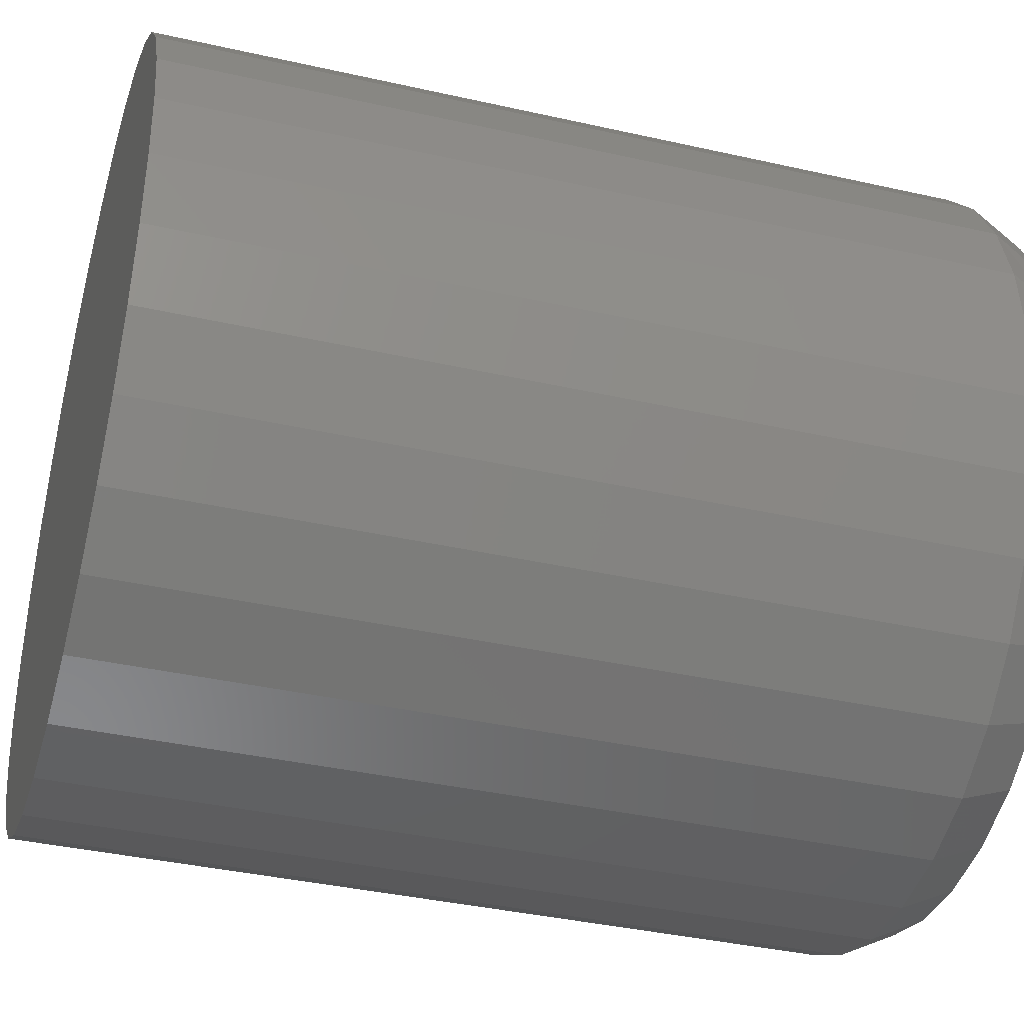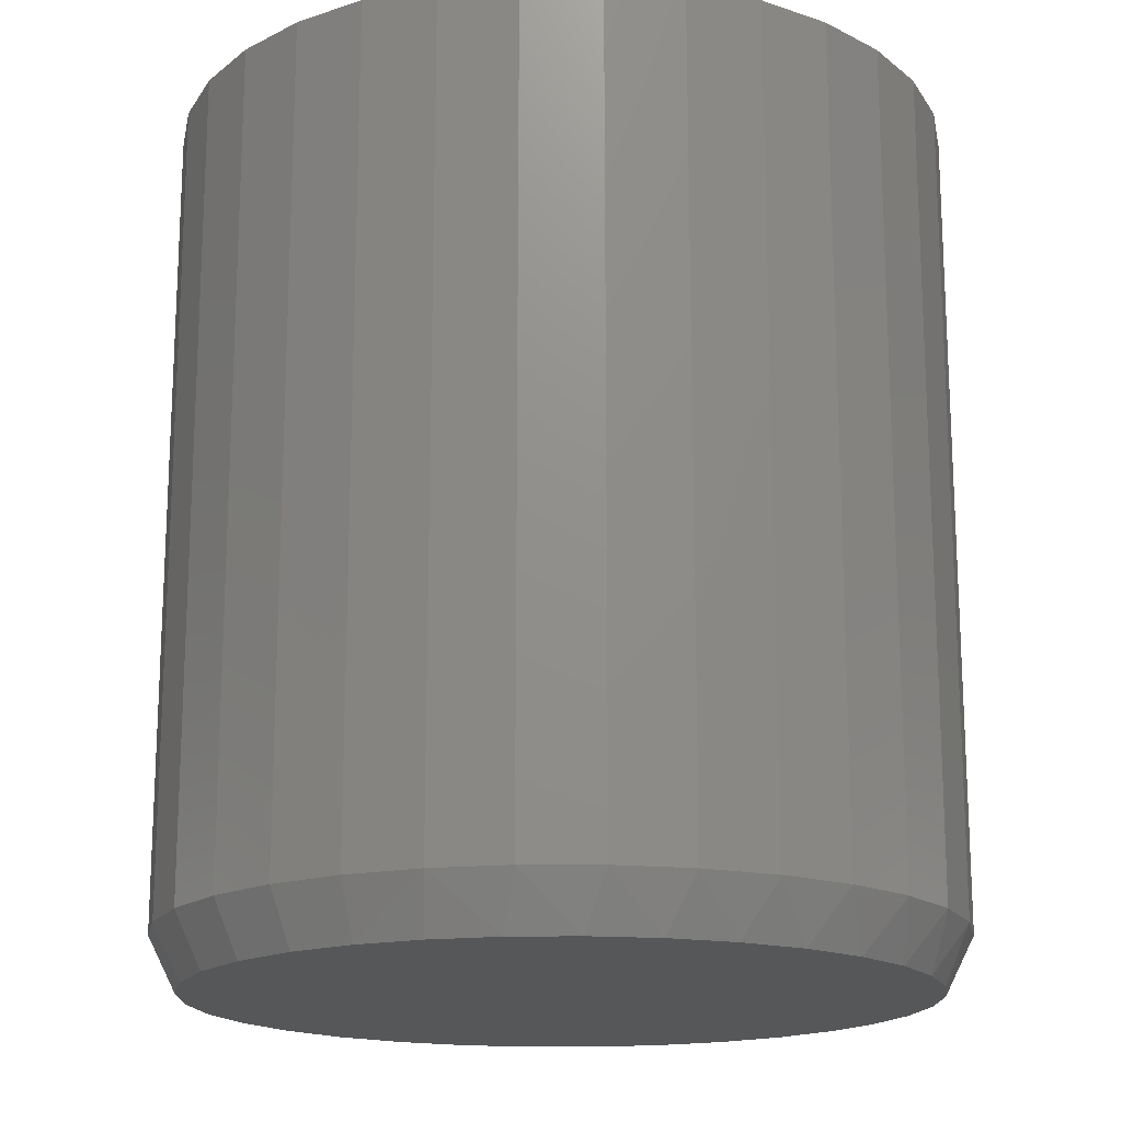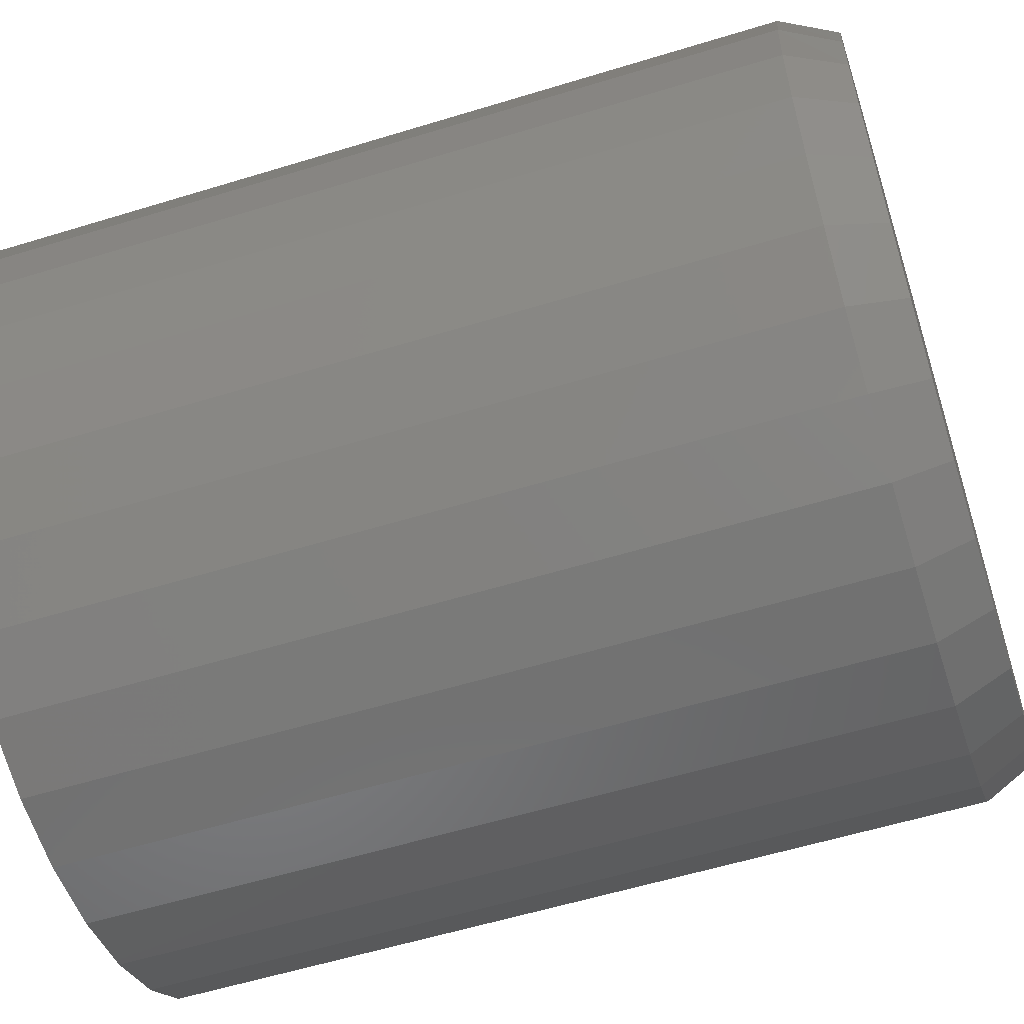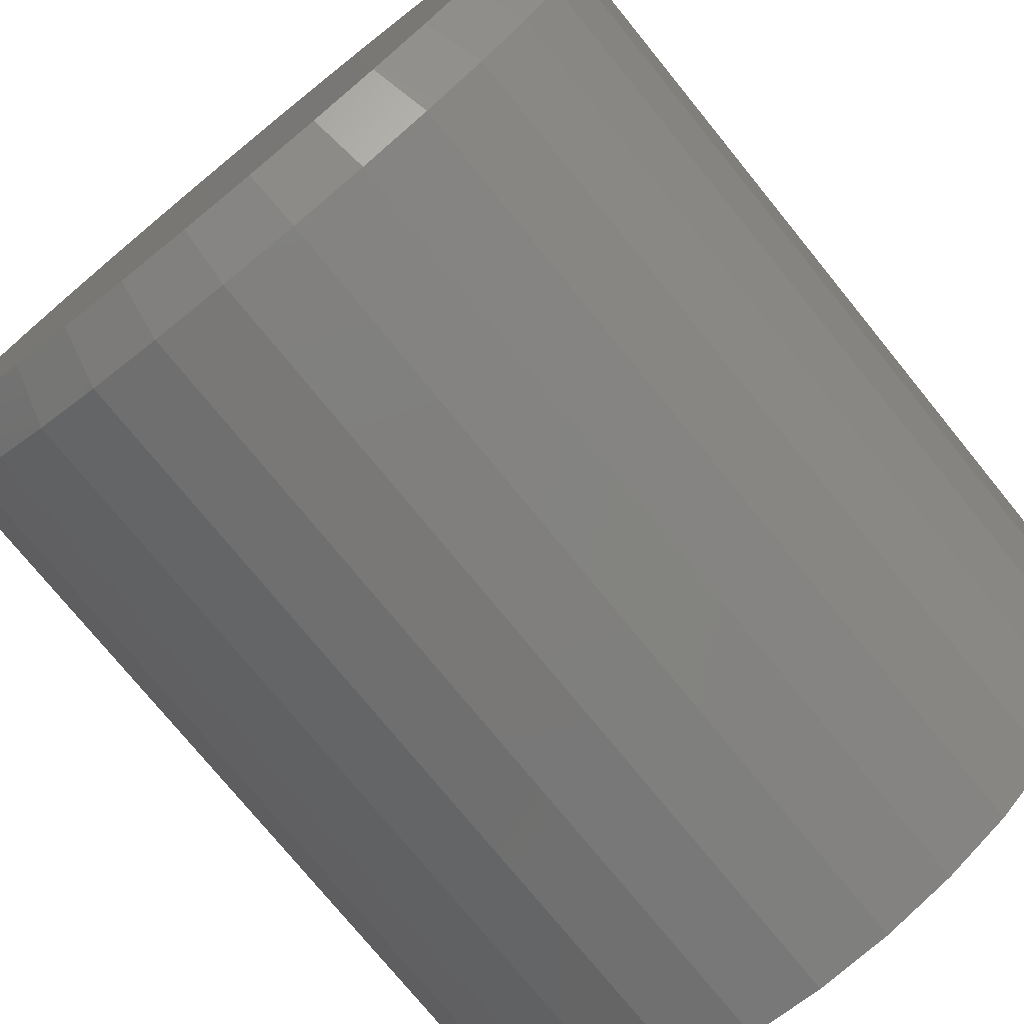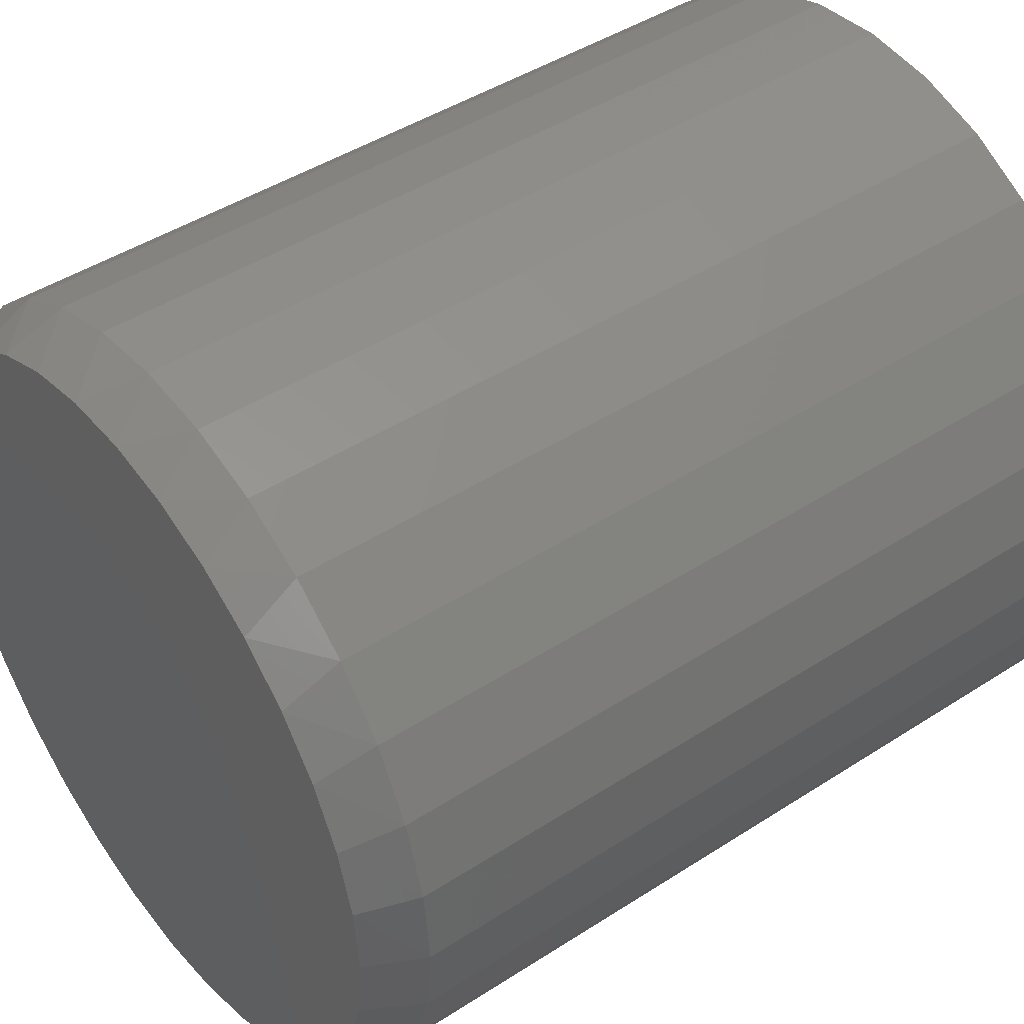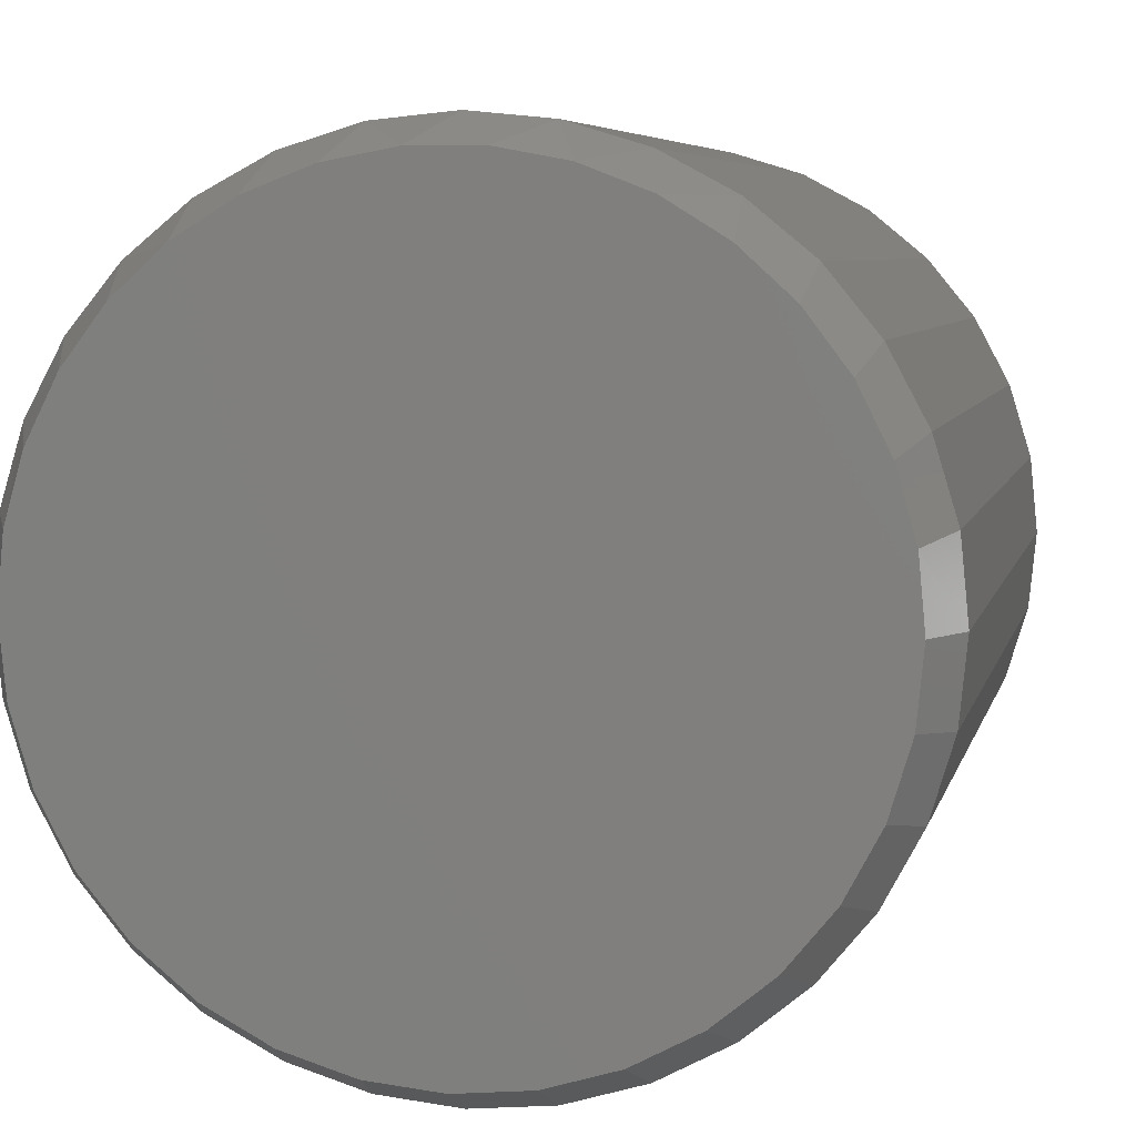
<metadata>
{"format":"stl","ext":"stl","renderer":"f3d","projection":"perspective","resolution":1024,"background":"white","views":[{"elev":-38.3,"azim":74.0,"up":"+Y"},{"elev":-17.2,"azim":129.3,"up":"+Z"},{"elev":-57.6,"azim":107.7,"up":"+Y"},{"elev":-75.6,"azim":-140.9,"up":"+Y"},{"elev":44.8,"azim":-126.9,"up":"+Y"},{"elev":6.0,"azim":-167.7,"up":"+Y"}]}
</metadata>
<code>
# stl→obj: 97 verts, 190 faces
v -0.05059 0.2009 0
v -0.0127 0.208 0
v 0.02585 0.208 0
v 0.06374 0.2009 0
v 0.04733 -0.2049 0
v -0.03417 -0.2049 0
v 0.08652 -0.193 0
v 0.00658 -0.2089 0
v -0.07336 -0.193 0
v -0.1095 -0.1737 0
v 0.1226 -0.1737 0
v -0.1411 -0.1477 0
v 0.1543 -0.1477 0
v -0.1671 -0.116 0
v 0.1803 -0.116 0
v -0.1864 -0.07994 0
v 0.1996 -0.07994 0
v -0.1983 -0.04075 0
v 0.2114 -0.04075 0
v -0.2023 -2.179e-06 0
v 0.2155 -7.8e-17 0
v -0.1987 0.03838 0
v 0.2119 0.03838 0
v -0.1882 0.07545 0
v 0.2014 0.07546 0
v -0.171 0.11 0
v 0.1842 0.11 0
v -0.1478 0.1407 0
v 0.1609 0.1407 0
v -0.1193 0.1667 0
v 0.1325 0.1667 0
v -0.08653 0.187 0
v 0.09968 0.187 0
v 0.2311 -5.499e-17 0.03125
v 0.2311 0 0.5
v 0.2268 -0.0438 0.03125
v 0.2268 -0.0438 0.5
v 0.214 -0.08591 0.03125
v 0.214 -0.08591 0.5
v 0.1932 -0.1247 0.03125
v 0.1932 -0.1247 0.5
v 0.1653 -0.1588 0.03125
v 0.1653 -0.1588 0.5
v 0.1313 -0.1867 0.03125
v 0.1313 -0.1867 0.5
v 0.09249 -0.2074 0.03125
v 0.09249 -0.2074 0.5
v 0.05038 -0.2202 0.03125
v 0.05038 -0.2202 0.5
v 0.006579 -0.2245 0.03125
v 0.006579 -0.2245 0.5
v -0.03722 -0.2202 0.03125
v -0.03722 -0.2202 0.5
v -0.07934 -0.2074 0.03125
v -0.07934 -0.2074 0.5
v -0.1182 -0.1867 0.03125
v -0.1182 -0.1867 0.5
v -0.1522 -0.1588 0.03125
v -0.1522 -0.1588 0.5
v -0.1801 -0.1247 0.03125
v -0.1801 -0.1247 0.5
v -0.2008 -0.08591 0.03125
v -0.2008 -0.08591 0.5
v -0.2136 -0.0438 0.03125
v -0.2136 -0.0438 0.5
v -0.2179 2.749e-17 0.03125
v -0.2179 2.749e-17 0.5
v -0.2136 0.0438 0.03125
v -0.2136 0.0438 0.5
v -0.2008 0.08591 0.03125
v -0.2008 0.08591 0.5
v -0.1801 0.1247 0.03125
v -0.1801 0.1247 0.5
v -0.1522 0.1588 0.03125
v -0.1522 0.1588 0.5
v -0.1182 0.1867 0.03125
v -0.1182 0.1867 0.5
v -0.07934 0.2074 0.03125
v -0.07934 0.2074 0.5
v -0.03722 0.2202 0.03125
v -0.03722 0.2202 0.5
v 0.006579 0.2245 0.03125
v 0.006579 0.2245 0.5
v 0.05038 0.2202 0.03125
v 0.05038 0.2202 0.5
v 0.09249 0.2074 0.03125
v 0.09249 0.2074 0.5
v 0.1313 0.1867 0.03125
v 0.1313 0.1867 0.5
v 0.1653 0.1588 0.03125
v 0.1653 0.1588 0.5
v 0.1932 0.1247 0.03125
v 0.1932 0.1247 0.5
v 0.214 0.08591 0.03125
v 0.214 0.08591 0.5
v 0.2268 0.0438 0.03125
v 0.2268 0.0438 0.5
f 1 2 3
f 4 1 3
f 5 6 7
f 8 6 5
f 6 9 7
f 7 9 10
f 7 10 11
f 11 10 12
f 11 12 13
f 13 12 14
f 13 14 15
f 15 14 16
f 15 16 17
f 17 16 18
f 17 18 19
f 19 18 20
f 19 20 21
f 21 20 22
f 21 22 23
f 23 22 24
f 23 24 25
f 25 24 26
f 25 26 27
f 27 26 28
f 27 28 29
f 29 28 30
f 29 30 31
f 31 30 32
f 31 32 33
f 33 32 1
f 33 1 4
f 34 35 36
f 36 35 37
f 36 37 38
f 38 37 39
f 38 39 40
f 40 39 41
f 40 41 42
f 42 41 43
f 42 43 44
f 44 43 45
f 44 45 46
f 46 45 47
f 46 47 48
f 48 47 49
f 48 49 50
f 50 49 51
f 50 51 52
f 52 51 53
f 52 53 54
f 54 53 55
f 54 55 56
f 56 55 57
f 56 57 58
f 58 57 59
f 58 59 60
f 60 59 61
f 60 61 62
f 62 61 63
f 62 63 64
f 64 63 65
f 64 65 66
f 66 65 67
f 66 67 68
f 68 67 69
f 68 69 70
f 70 69 71
f 70 71 72
f 72 71 73
f 72 73 74
f 74 73 75
f 74 75 76
f 76 75 77
f 76 77 78
f 78 77 79
f 78 79 80
f 80 79 81
f 80 81 82
f 82 81 83
f 82 83 84
f 84 83 85
f 84 85 86
f 86 85 87
f 86 87 88
f 88 87 89
f 88 89 90
f 90 89 91
f 90 91 92
f 92 91 93
f 92 93 94
f 94 93 95
f 94 95 96
f 96 95 97
f 96 97 34
f 34 97 35
f 27 92 94
f 29 90 92
f 29 92 27
f 31 88 90
f 31 90 29
f 33 86 88
f 33 88 31
f 4 84 86
f 4 86 33
f 3 82 84
f 3 84 4
f 80 2 1
f 80 82 2
f 2 82 3
f 78 1 32
f 78 80 1
f 76 32 30
f 76 78 32
f 30 28 74
f 74 76 30
f 28 26 72
f 72 74 28
f 70 72 26
f 34 21 96
f 96 21 23
f 96 23 94
f 94 23 25
f 94 25 27
f 20 66 22
f 22 66 68
f 22 68 24
f 24 68 70
f 24 70 26
f 21 34 19
f 19 34 36
f 19 36 17
f 17 36 38
f 17 38 15
f 15 38 40
f 15 40 13
f 13 40 42
f 13 42 11
f 11 42 44
f 11 44 7
f 7 44 46
f 7 46 5
f 5 46 48
f 5 48 8
f 8 48 50
f 8 50 6
f 6 50 52
f 6 52 9
f 9 52 54
f 9 54 10
f 10 54 56
f 10 56 12
f 12 56 58
f 12 58 14
f 14 58 60
f 14 60 16
f 16 60 62
f 16 62 18
f 18 62 64
f 18 64 20
f 20 64 66
f 81 85 83
f 85 81 79
f 85 79 87
f 47 53 49
f 49 53 51
f 87 79 89
f 89 79 77
f 89 77 91
f 91 77 75
f 91 75 93
f 93 75 73
f 93 73 95
f 95 73 71
f 95 71 97
f 97 71 69
f 97 69 35
f 35 69 67
f 35 67 37
f 37 67 65
f 37 65 39
f 39 65 63
f 39 63 41
f 41 63 61
f 41 61 43
f 43 61 59
f 43 59 45
f 45 59 57
f 45 57 47
f 47 57 55
f 47 55 53

</code>
